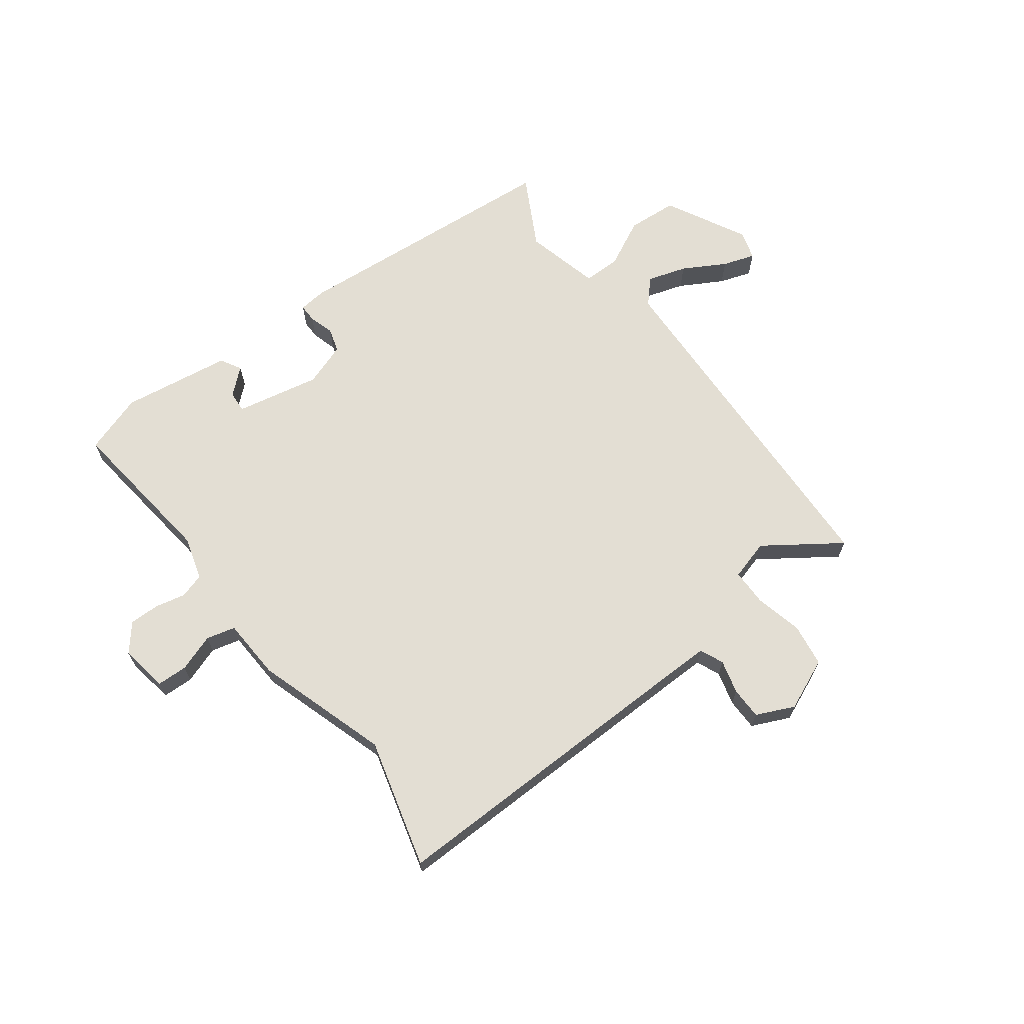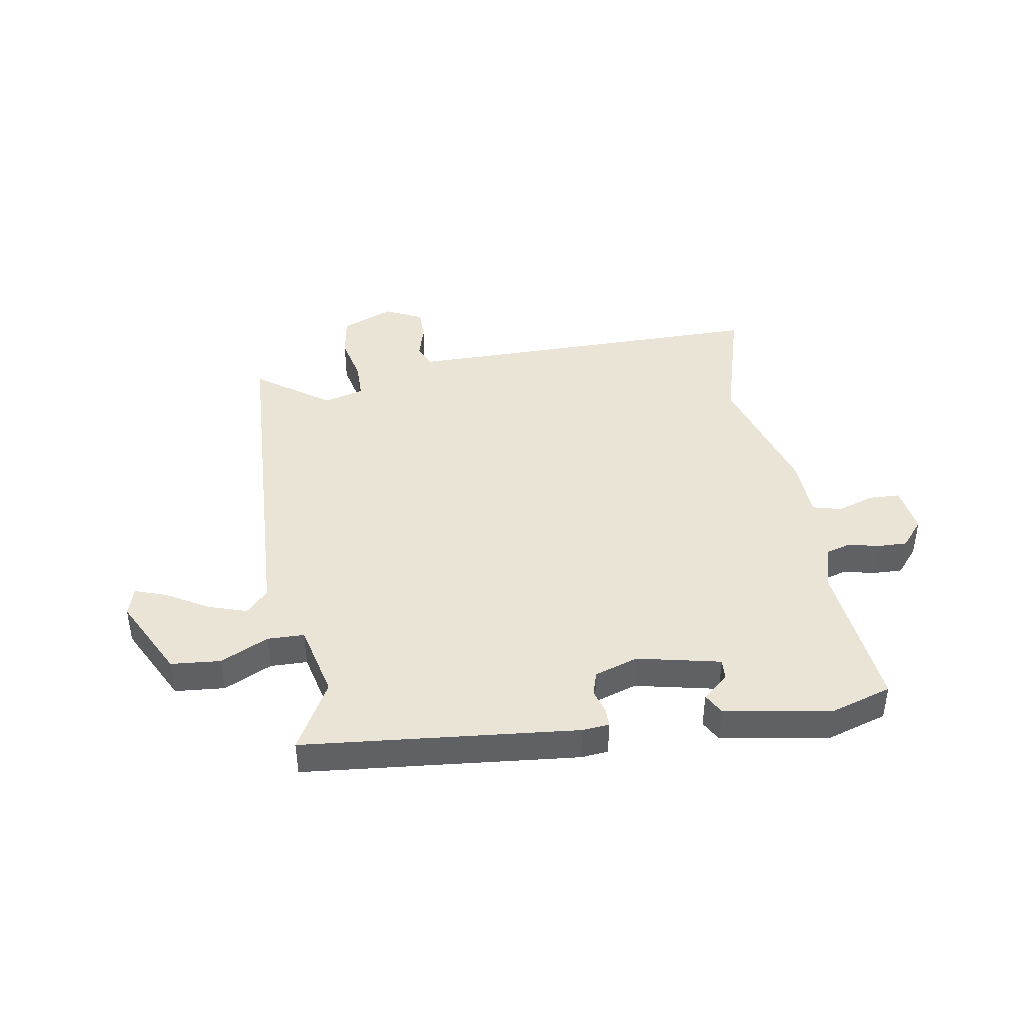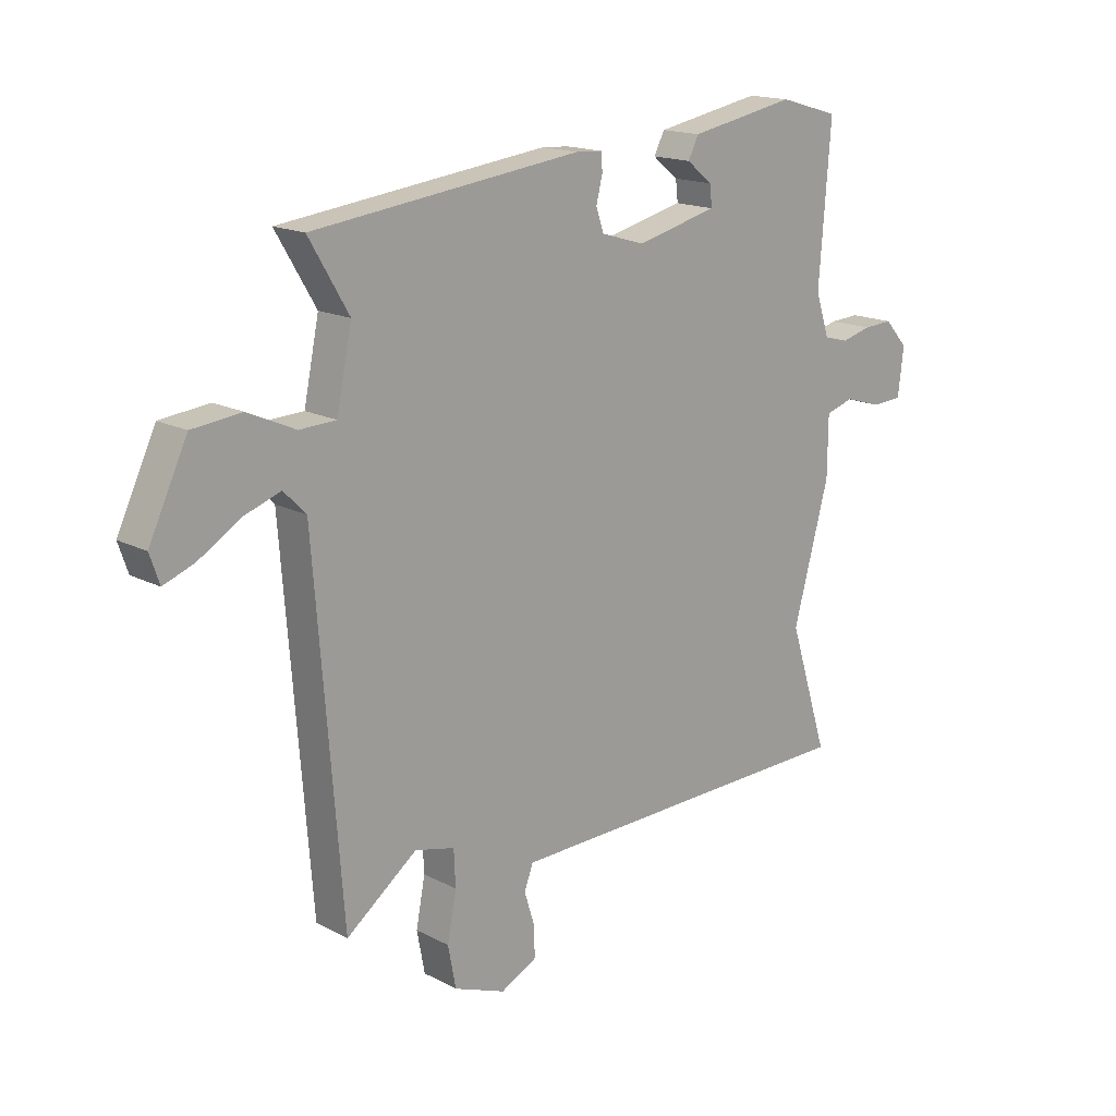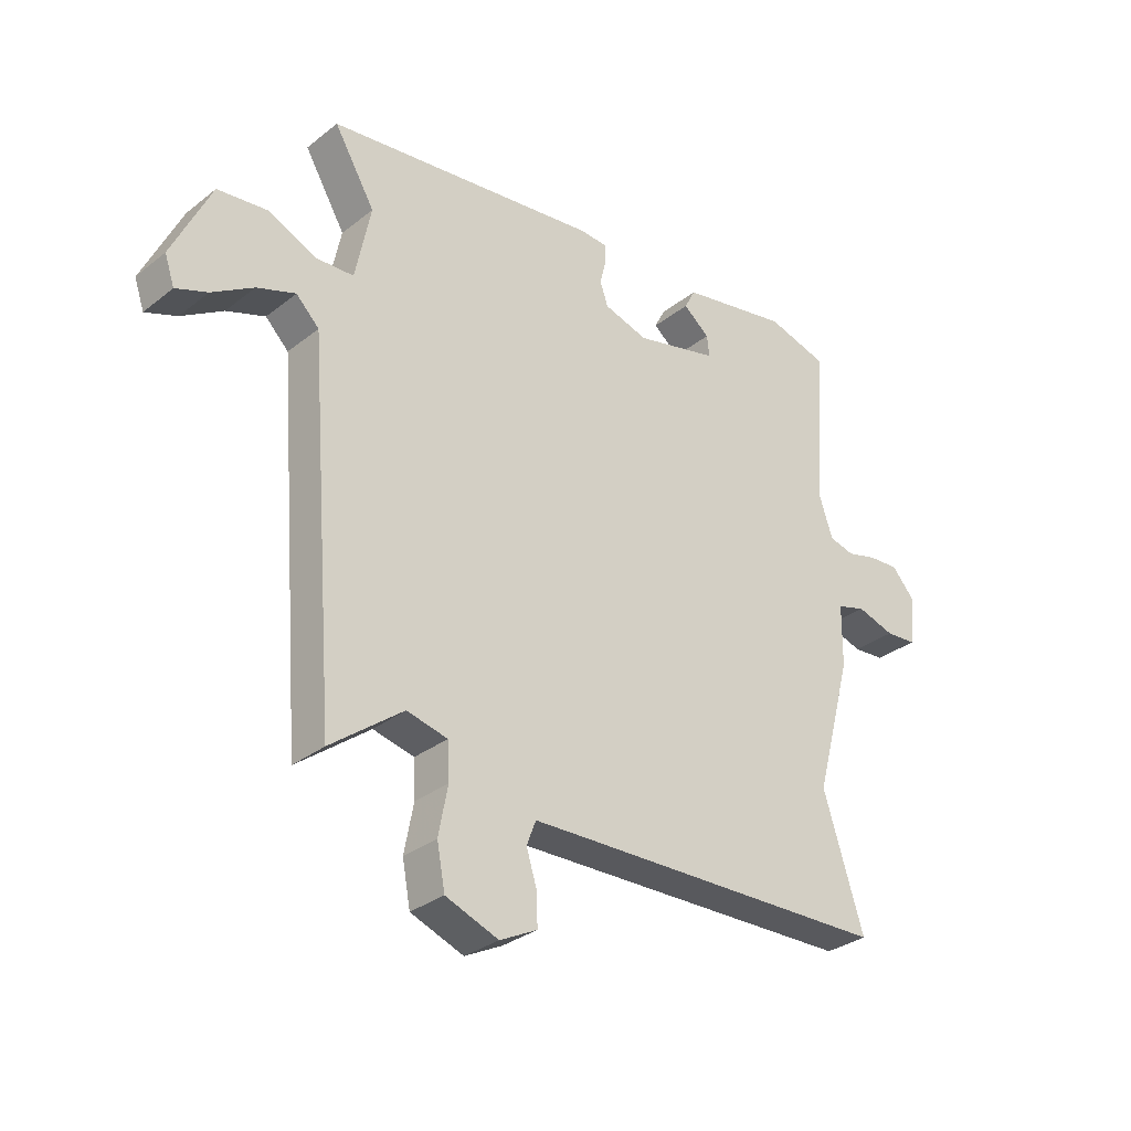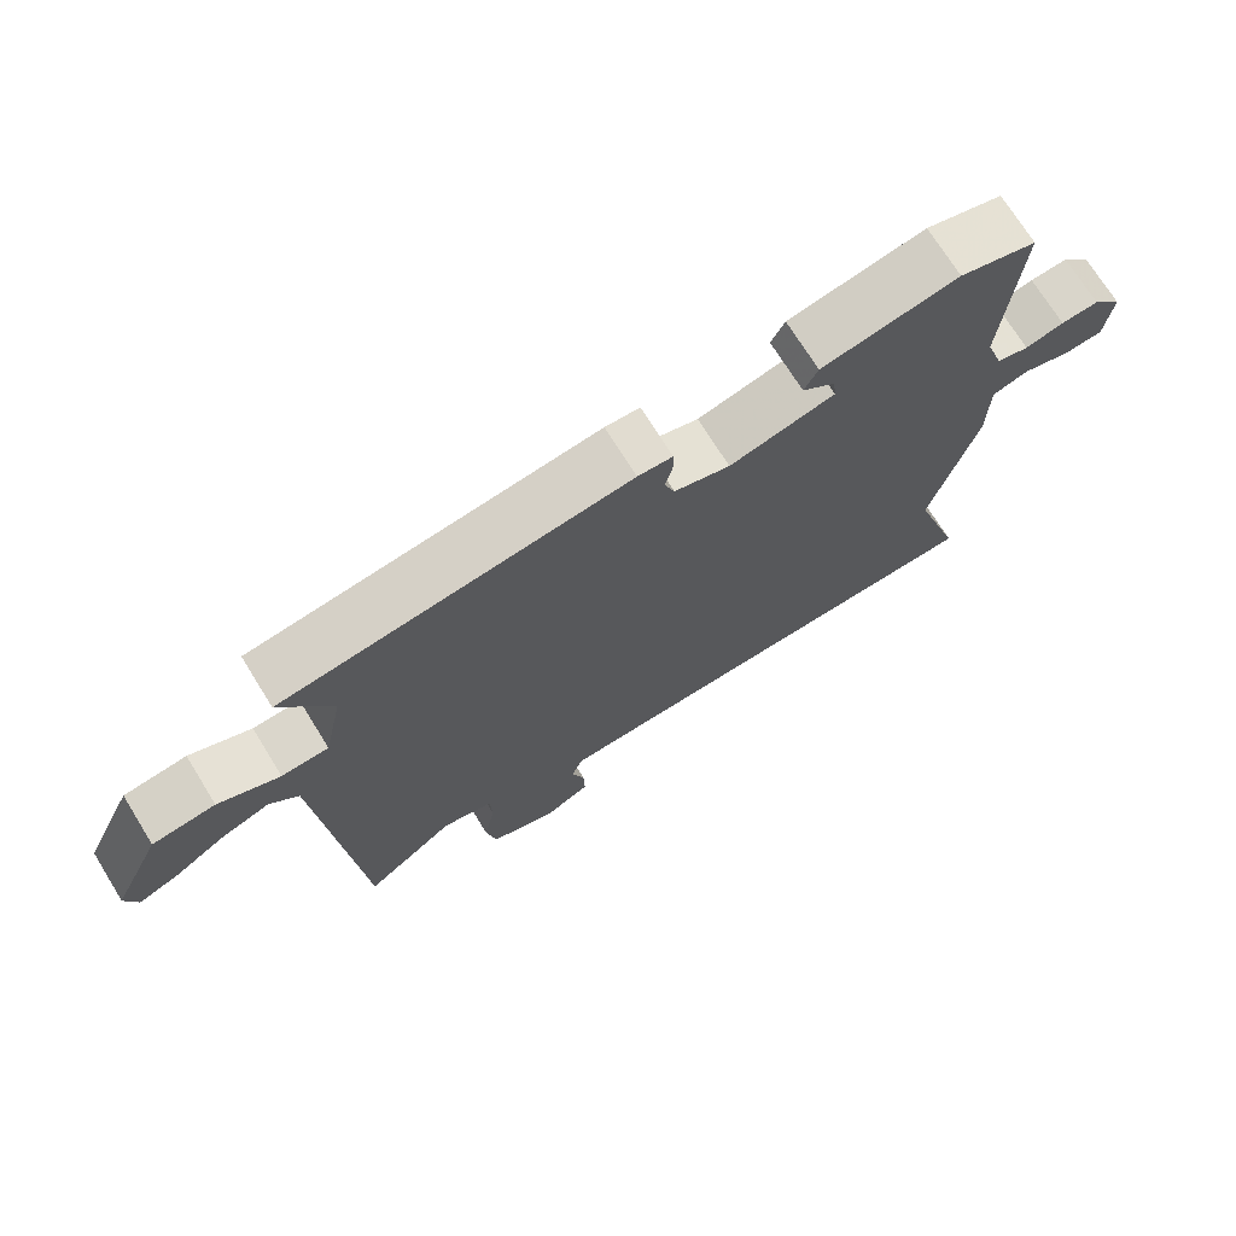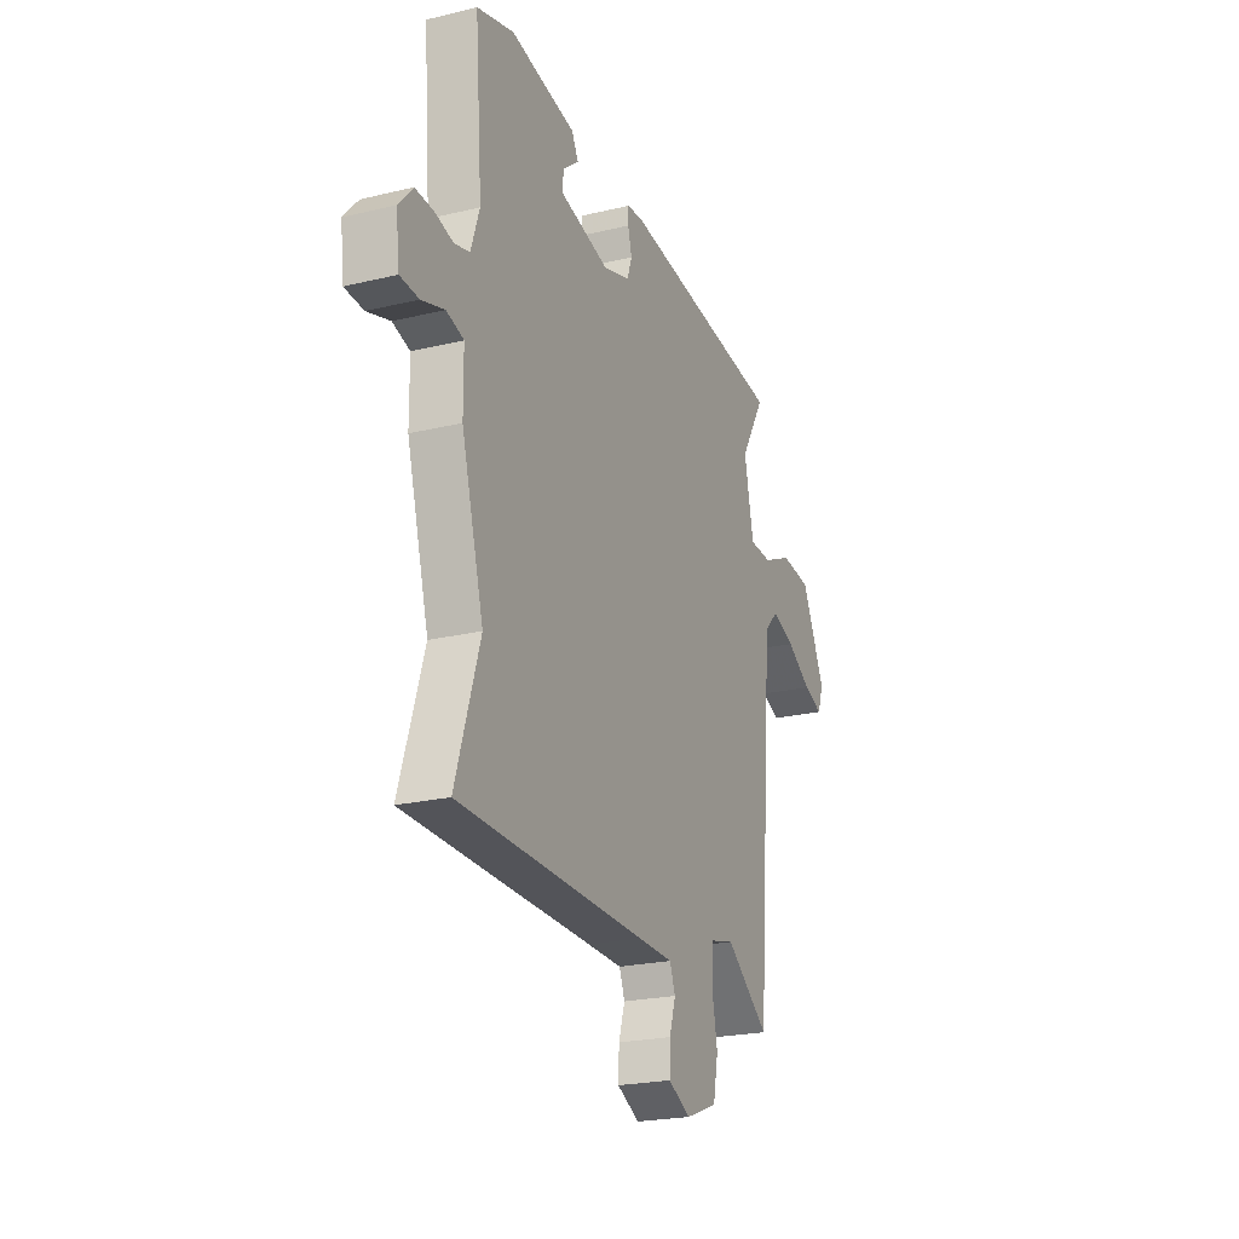
<metadata>
{"format":"obj","ext":"obj","renderer":"f3d","projection":"perspective","resolution":1024,"background":"white","views":[{"elev":67.2,"azim":140.7,"up":"+Y"},{"elev":42.4,"azim":-11.1,"up":"+Y"},{"elev":16.4,"azim":-43.2,"up":"+Z"},{"elev":-31.3,"azim":-42.0,"up":"+Z"},{"elev":71.9,"azim":-31.8,"up":"+Z"},{"elev":-22.5,"azim":112.6,"up":"+Z"}]}
</metadata>
<code>
v 0.492 0.07 0.5
v 0.471 0.07 0.227
v 0.496 0.07 0.152
v 0.54 0.07 0.141
v 0.593 0.07 0.155
v 0.645 0.07 0.158
v 0.686 0.07 0.112
v 0.676 0.07 0.028
v 0.622 0.07 0.024
v 0.556 0.07 0.044
v 0.506 0.07 0.029
v 0.505 0.07 -0.078
v 0.441 0.07 -0.313
v 0.511 0.07 -0.535
v -0.033 0.07 -0.549
v -0.134 0.07 -0.552
v -0.15 0.07 -0.594
v -0.132 0.07 -0.652
v -0.13 0.07 -0.708
v -0.195 0.07 -0.741
v -0.287 0.07 -0.706
v -0.301 0.07 -0.632
v -0.285 0.07 -0.548
v -0.288 0.07 -0.484
v -0.359 0.07 -0.467
v -0.485 0.07 -0.563
v -0.534 0.07 0.059
v -0.574 0.07 0.099
v -0.641 0.07 0.075
v -0.713 0.07 0.03
v -0.768 0.07 0.009
v -0.785 0.07 0.059
v -0.717 0.07 0.203
v -0.63 0.07 0.213
v -0.545 0.07 0.175
v -0.48 0.07 0.178
v -0.453 0.07 0.31
v -0.524 0.07 0.43
v -0.046 0.07 0.49
v 0.002 0.07 0.487
v 0.003 0.07 0.455
v -0.008 0.07 0.411
v 0.006 0.07 0.37
v 0.083 0.07 0.347
v 0.228 0.07 0.383
v 0.224 0.07 0.42
v 0.178 0.07 0.457
v 0.197 0.07 0.494
v 0.386 0.07 0.53
v 0.492 0 0.5
v 0.471 0 0.227
v 0.496 0 0.152
v 0.54 0 0.141
v 0.593 0 0.155
v 0.645 0 0.158
v 0.686 0 0.112
v 0.676 0 0.028
v 0.622 0 0.024
v 0.556 0 0.044
v 0.506 0 0.029
v 0.505 0 -0.078
v 0.441 0 -0.313
v 0.511 0 -0.535
v -0.033 0 -0.549
v -0.134 0 -0.552
v -0.15 0 -0.594
v -0.132 0 -0.652
v -0.13 0 -0.708
v -0.195 0 -0.741
v -0.287 0 -0.706
v -0.301 0 -0.632
v -0.285 0 -0.548
v -0.288 0 -0.484
v -0.359 0 -0.467
v -0.485 0 -0.563
v -0.534 0 0.059
v -0.574 0 0.099
v -0.641 0 0.075
v -0.713 0 0.03
v -0.768 0 0.009
v -0.785 0 0.059
v -0.717 0 0.203
v -0.63 0 0.213
v -0.545 0 0.175
v -0.48 0 0.178
v -0.453 0 0.31
v -0.524 0 0.43
v -0.046 0 0.49
v 0.002 0 0.487
v 0.003 0 0.455
v -0.008 0 0.411
v 0.006 0 0.37
v 0.083 0 0.347
v 0.228 0 0.383
v 0.224 0 0.42
v 0.178 0 0.457
v 0.197 0 0.494
v 0.386 0 0.53
f 49 1 2
f 48 49 2
f 47 48 2
f 46 47 2
f 45 46 2 3
f 44 45 3
f 43 44 3
f 40 41 42
f 39 40 42
f 38 39 42
f 37 38 42
f 36 37 42 43
f 33 34 35
f 32 33 35
f 31 32 35
f 30 31 35
f 29 30 35
f 28 29 35 36
f 36 43 3
f 28 36 3
f 27 28 3
f 21 22 23
f 20 21 23
f 19 20 23
f 18 19 23
f 17 18 23
f 16 17 23 24
f 15 16 24
f 13 14 15 24
f 13 24 25
f 12 13 25
f 11 12 25
f 8 9 10
f 7 8 10
f 6 7 10
f 5 6 10
f 4 5 10
f 4 10 11
f 3 4 11 25
f 25 26 27
f 3 25 27
f 51 50 98
f 51 98 97
f 51 97 96
f 51 96 95
f 52 51 95 94
f 52 94 93
f 52 93 92
f 91 90 89
f 91 89 88
f 91 88 87
f 91 87 86
f 92 91 86 85
f 84 83 82
f 84 82 81
f 84 81 80
f 84 80 79
f 84 79 78
f 85 84 78 77
f 52 92 85
f 52 85 77
f 52 77 76
f 72 71 70
f 72 70 69
f 72 69 68
f 72 68 67
f 72 67 66
f 73 72 66 65
f 73 65 64
f 73 64 63 62
f 74 73 62
f 74 62 61
f 74 61 60
f 59 58 57
f 59 57 56
f 59 56 55
f 59 55 54
f 59 54 53
f 60 59 53
f 74 60 53 52
f 76 75 74
f 76 74 52
f 1 50 51 2
f 2 51 52 3
f 3 52 53 4
f 4 53 54 5
f 5 54 55 6
f 6 55 56 7
f 7 56 57 8
f 8 57 58 9
f 9 58 59 10
f 10 59 60 11
f 11 60 61 12
f 12 61 62 13
f 13 62 63 14
f 14 63 64 15
f 15 64 65 16
f 16 65 66 17
f 17 66 67 18
f 18 67 68 19
f 19 68 69 20
f 20 69 70 21
f 21 70 71 22
f 22 71 72 23
f 23 72 73 24
f 24 73 74 25
f 25 74 75 26
f 26 75 76 27
f 27 76 77 28
f 28 77 78 29
f 29 78 79 30
f 30 79 80 31
f 31 80 81 32
f 32 81 82 33
f 33 82 83 34
f 34 83 84 35
f 35 84 85 36
f 36 85 86 37
f 37 86 87 38
f 38 87 88 39
f 39 88 89 40
f 40 89 90 41
f 41 90 91 42
f 42 91 92 43
f 43 92 93 44
f 44 93 94 45
f 45 94 95 46
f 46 95 96 47
f 47 96 97 48
f 48 97 98 49
f 49 98 50 1

</code>
